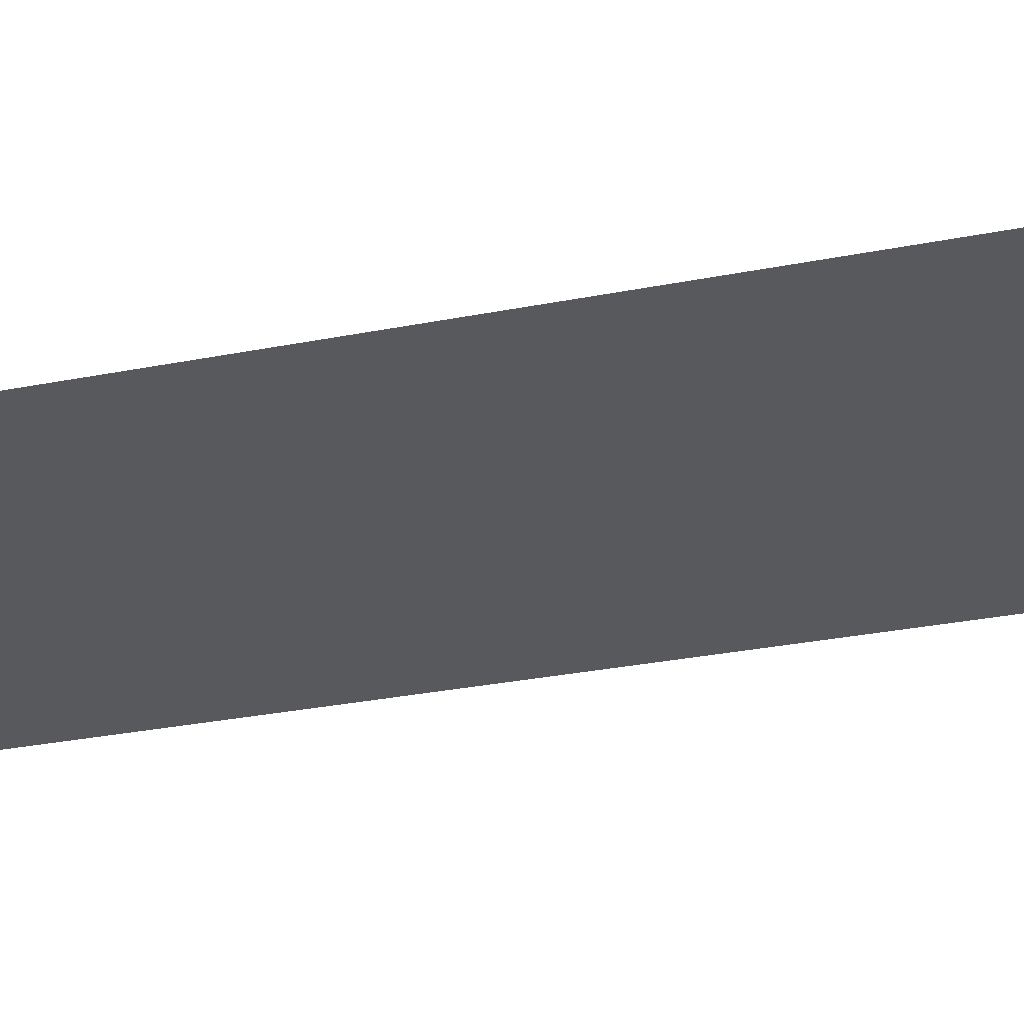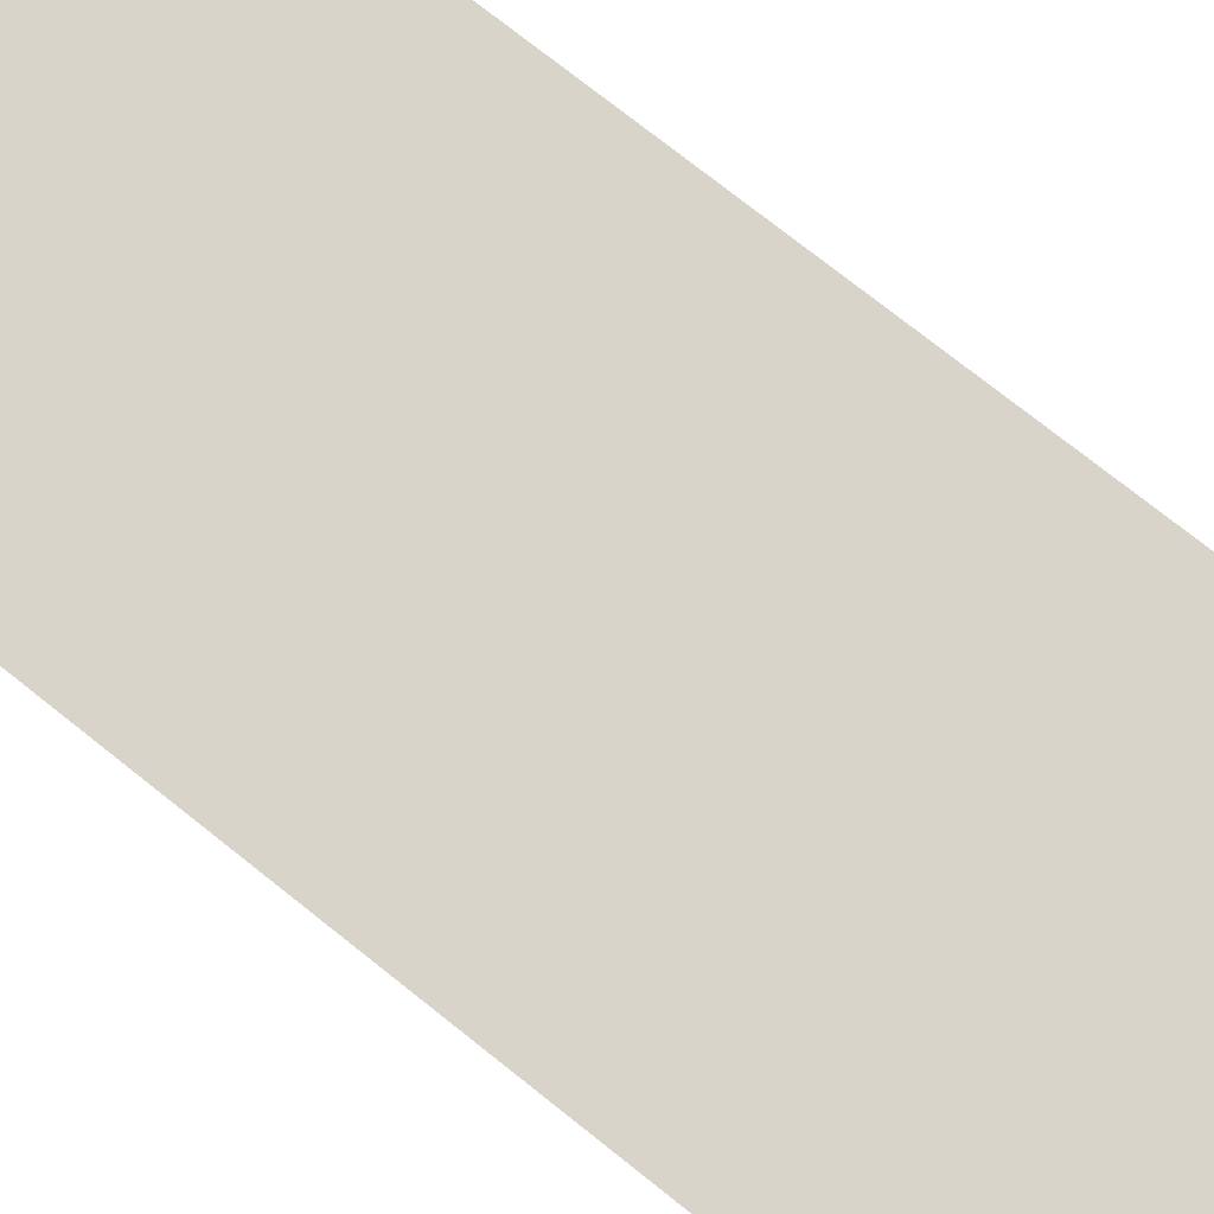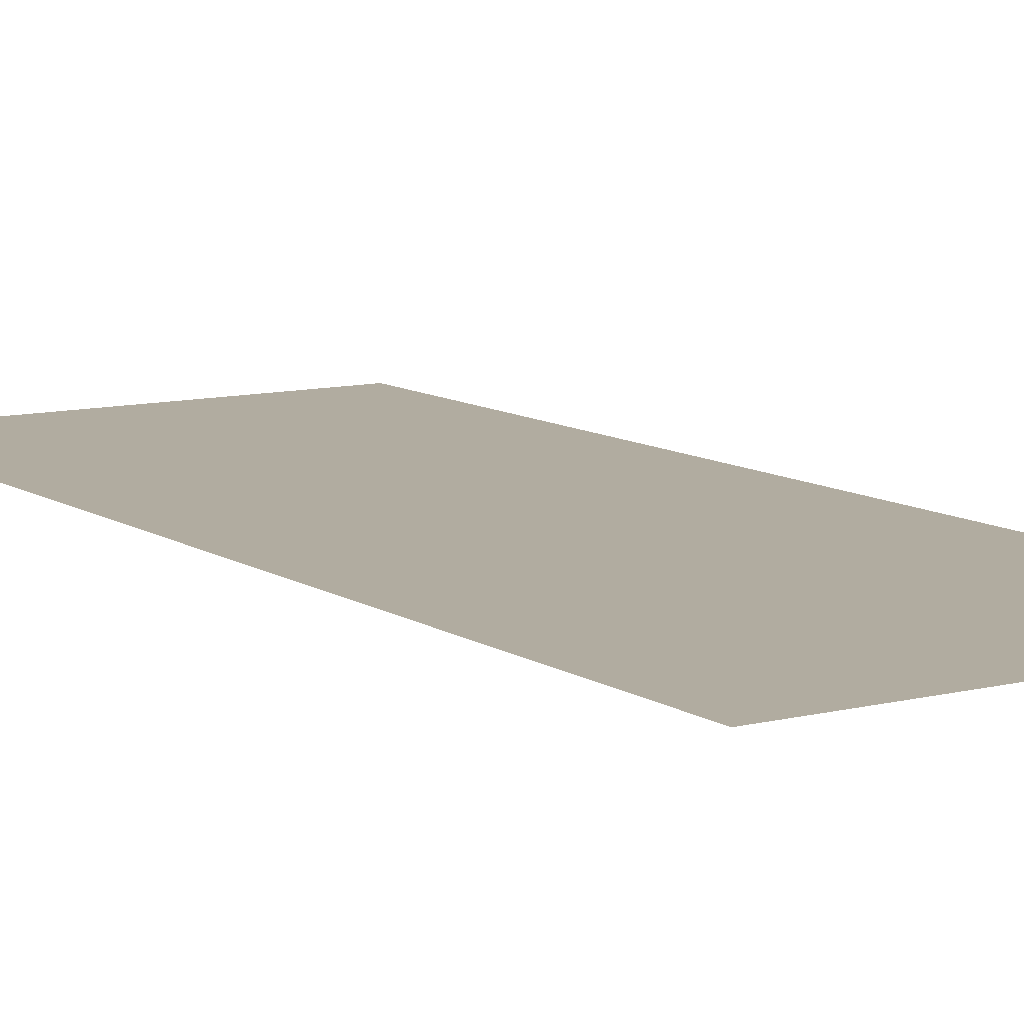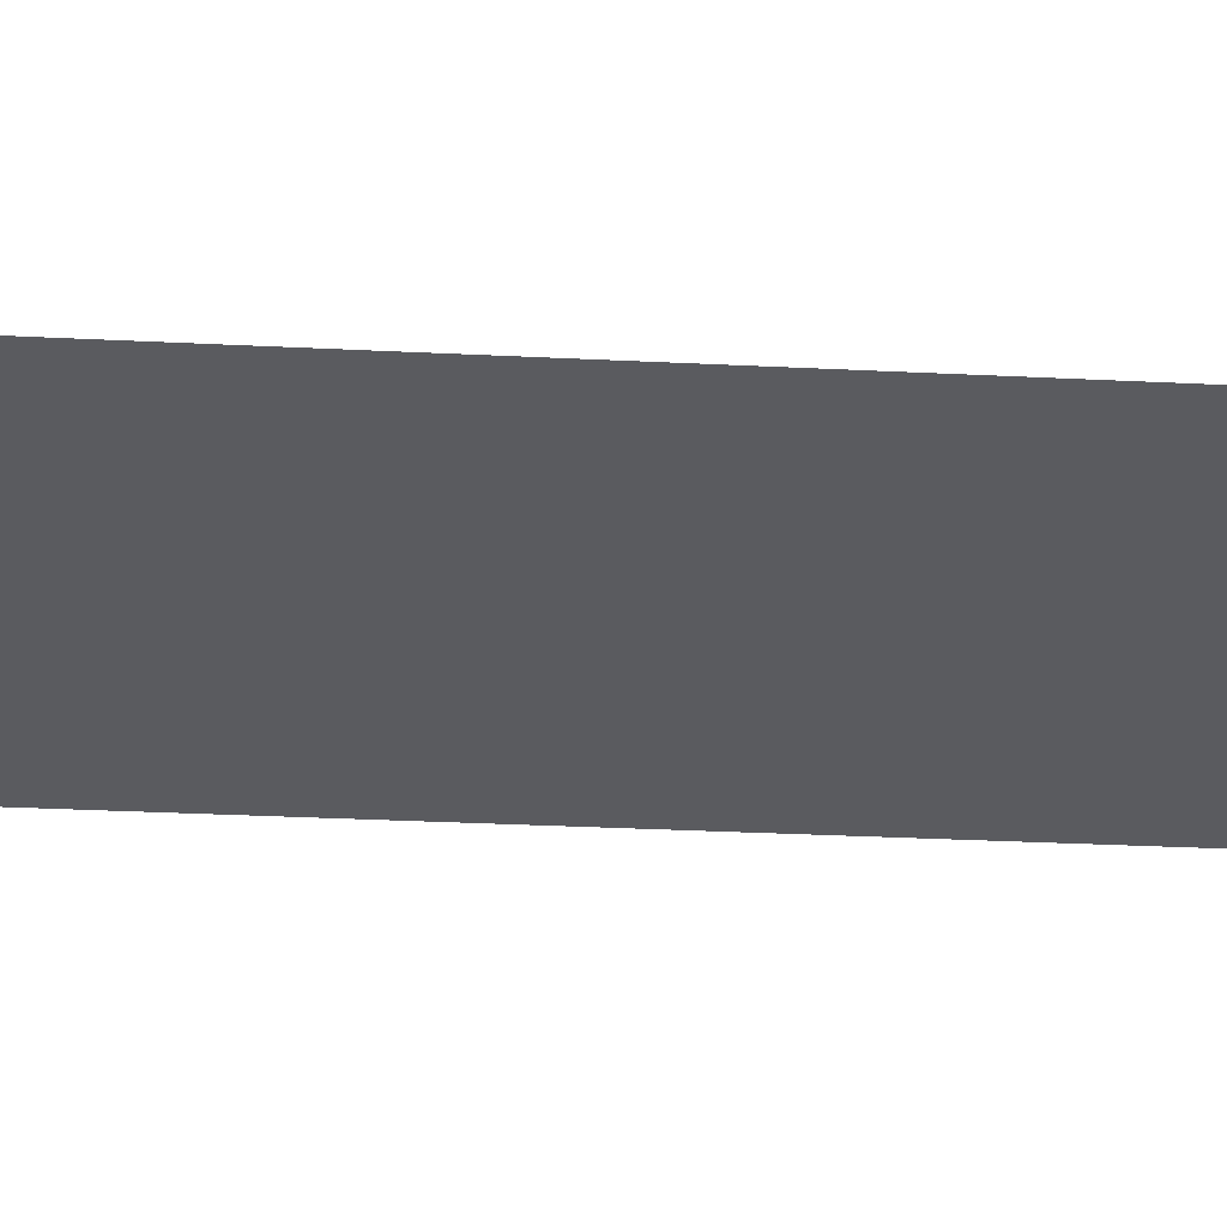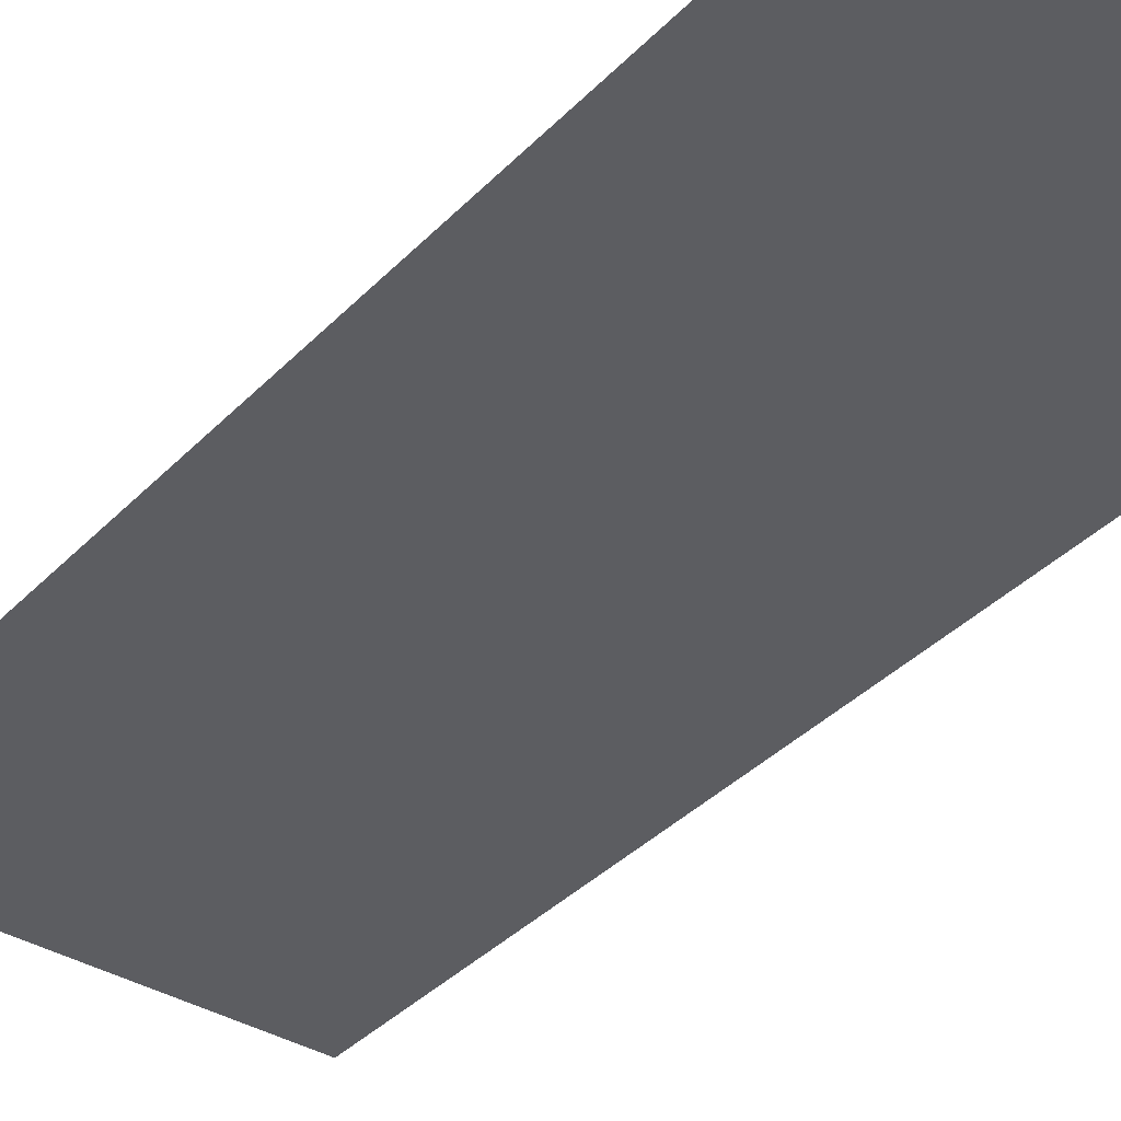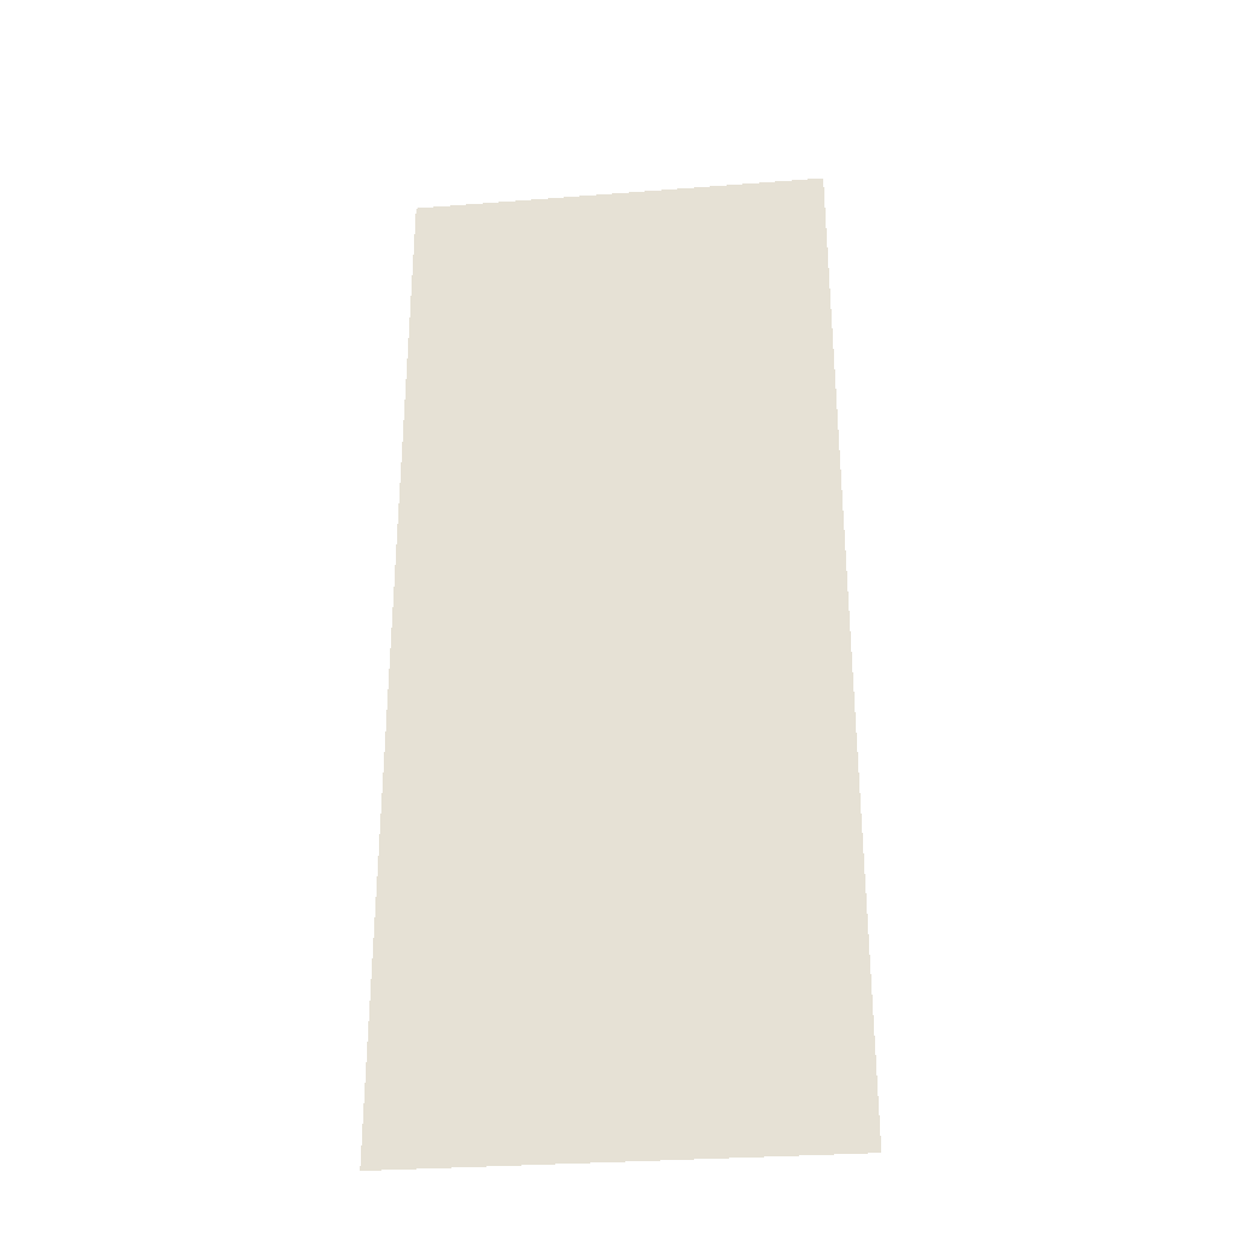
<metadata>
{"format":"obj","ext":"obj","renderer":"f3d","projection":"perspective","resolution":1024,"background":"white","views":[{"elev":-29.8,"azim":-73.7,"up":"+Y"},{"elev":75.6,"azim":-51.6,"up":"+Y"},{"elev":10.1,"azim":147.4,"up":"+Y"},{"elev":-32.8,"azim":-93.9,"up":"+Y"},{"elev":-37.2,"azim":-37.8,"up":"+Y"},{"elev":-31.0,"azim":-173.7,"up":"+Z"}]}
</metadata>
<code>
o ParkGrass.013_Plane.032
v -446.4 0 1080
v 446.4 0 1080
v -446.4 0 -1080
v 446.4 0 -1080
f 2 3 1
f 2 4 3

</code>
